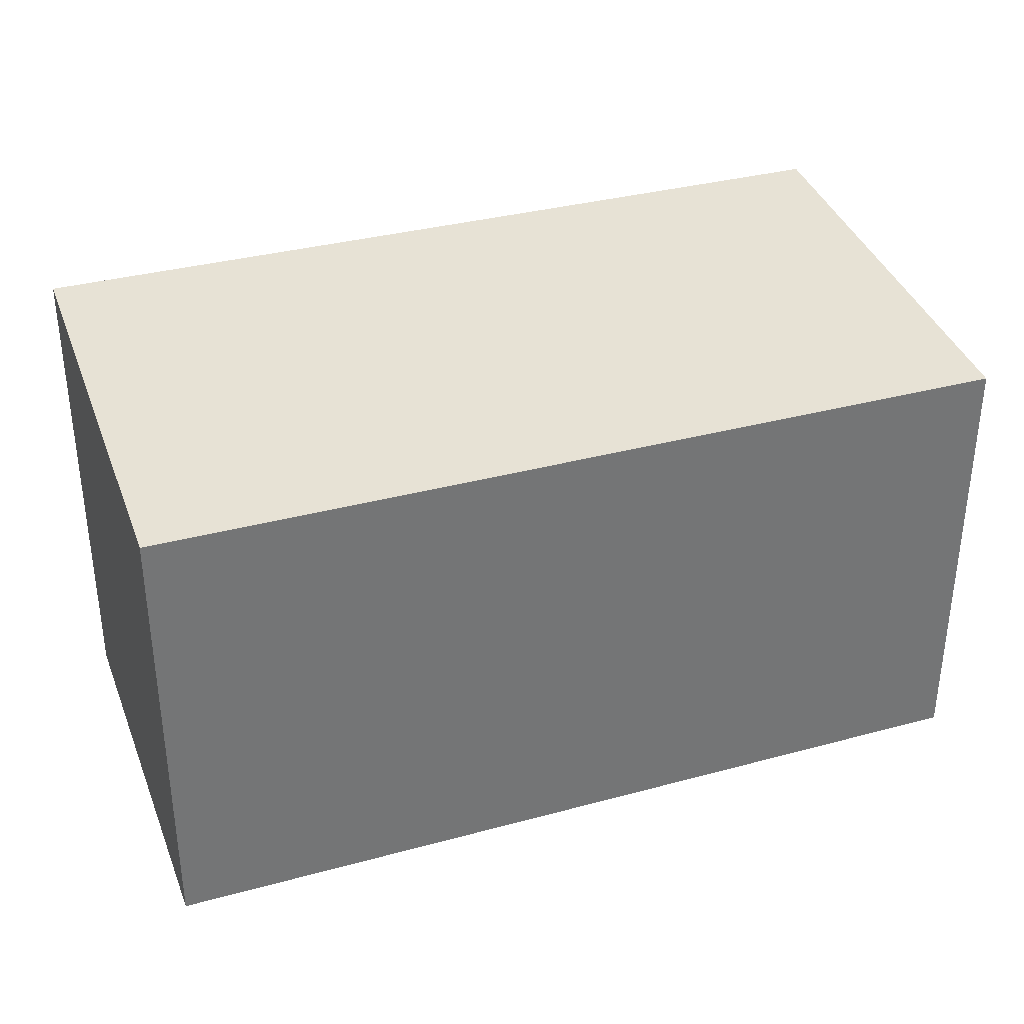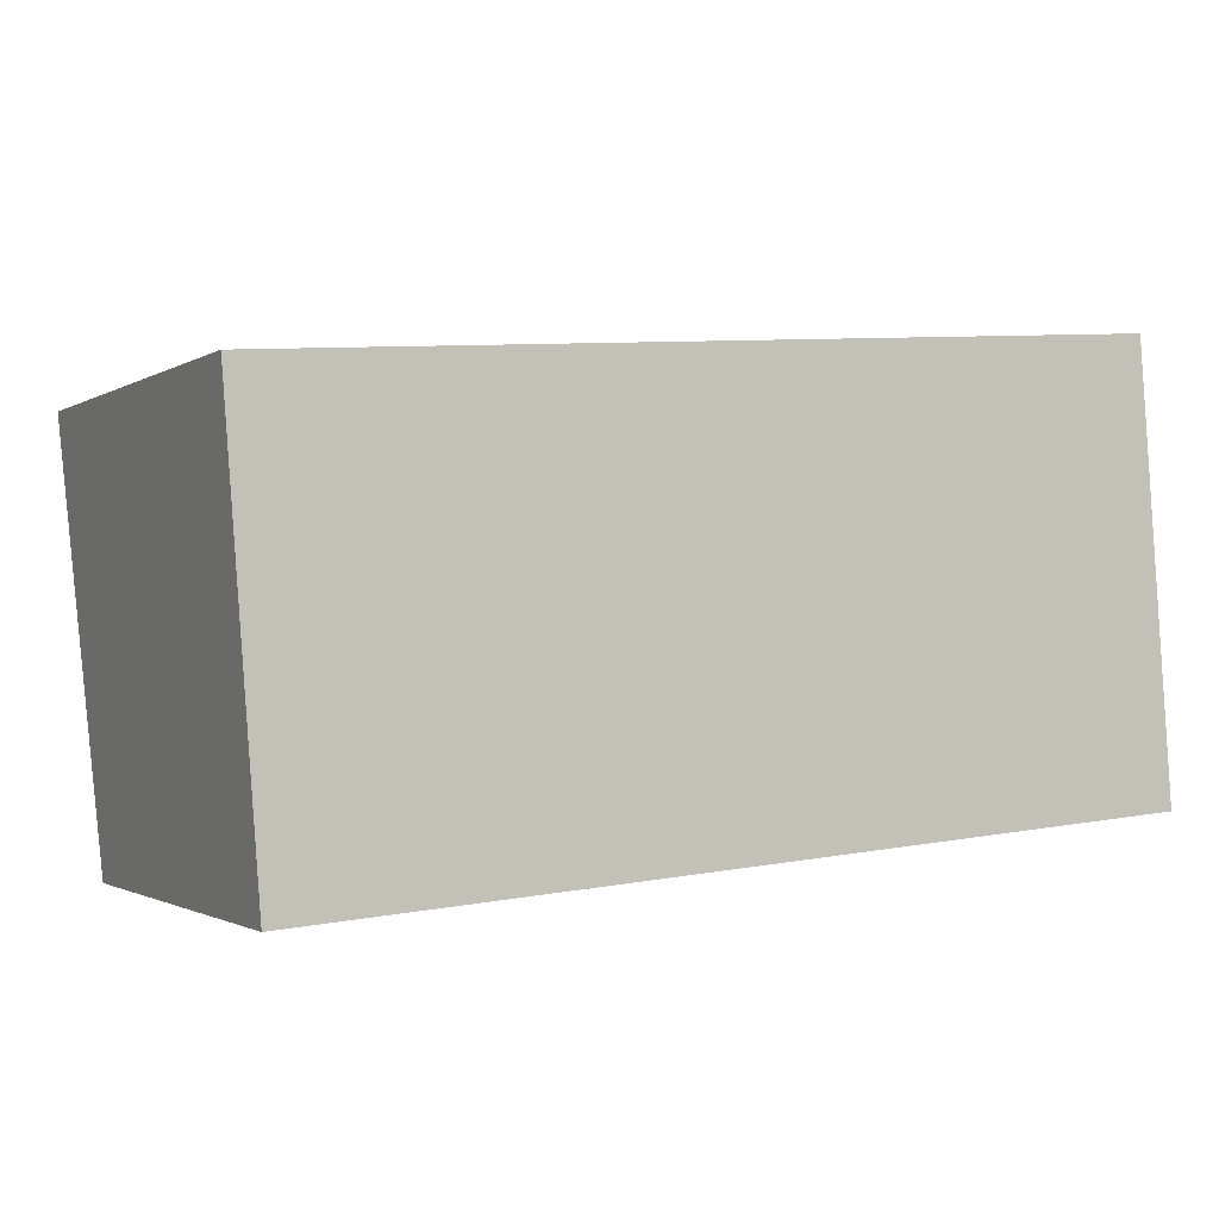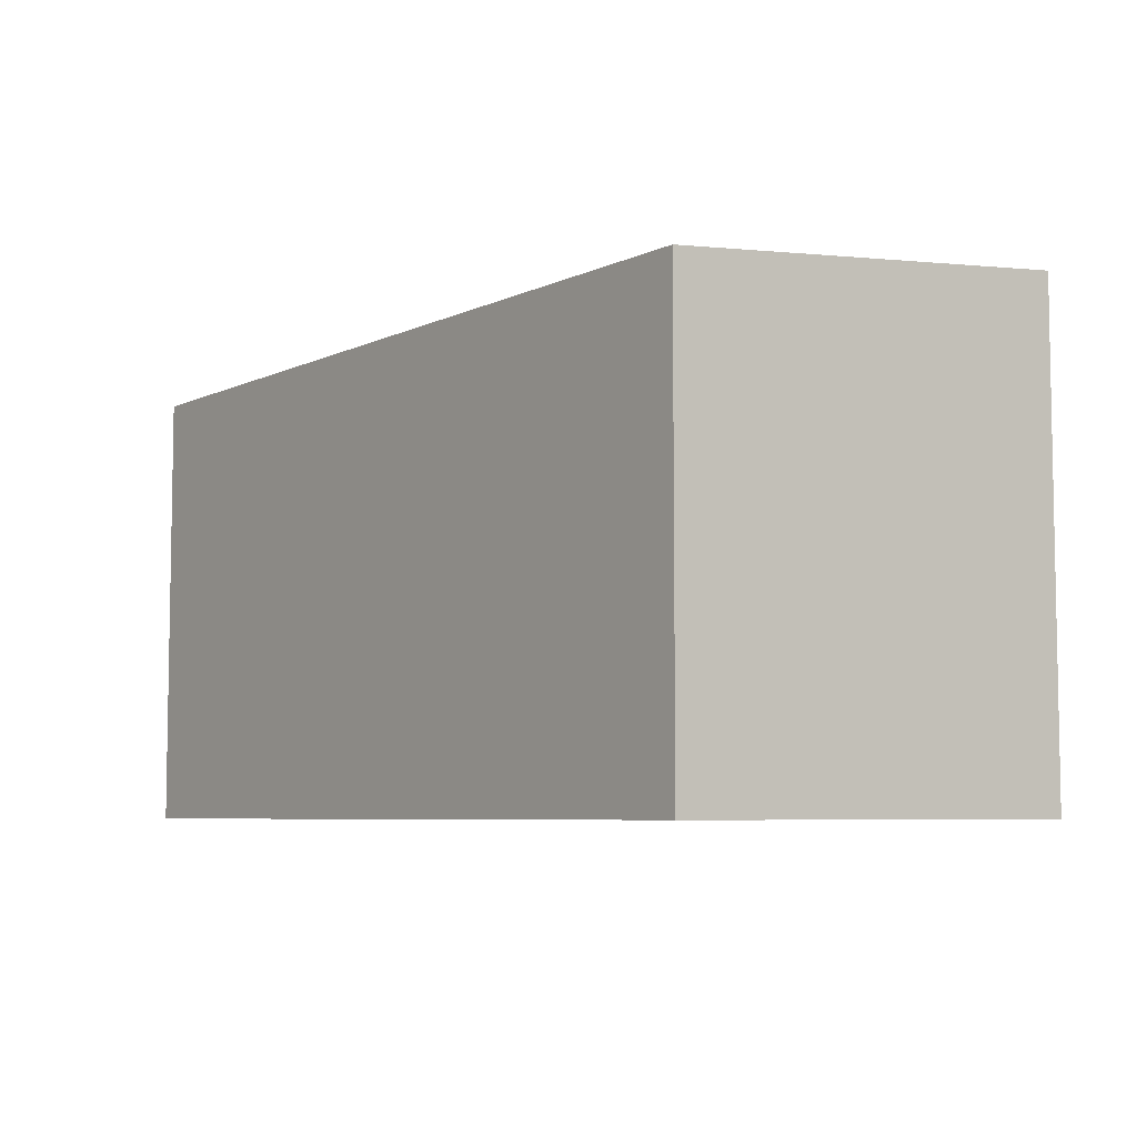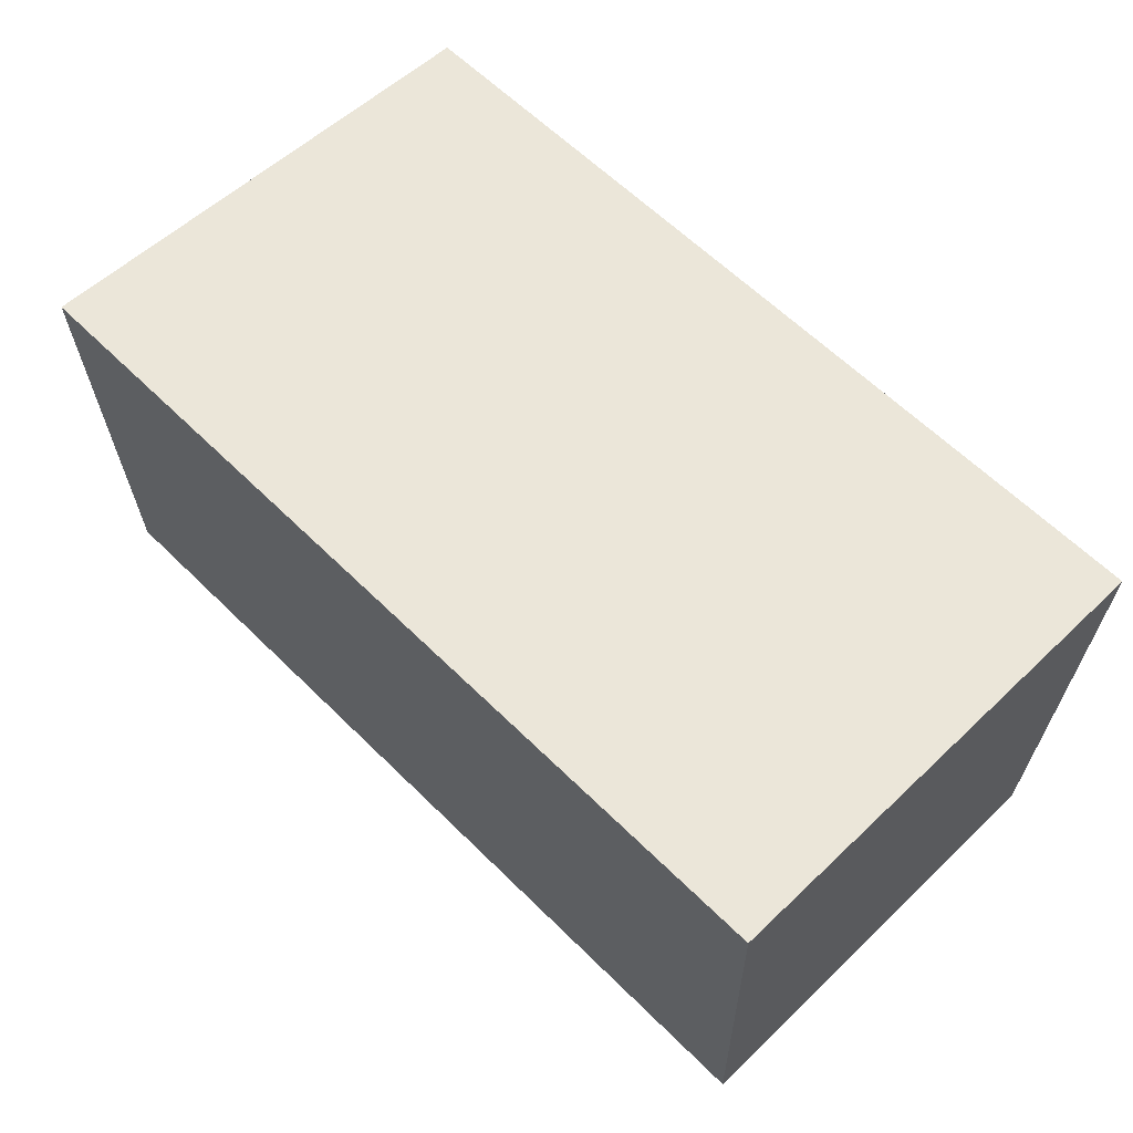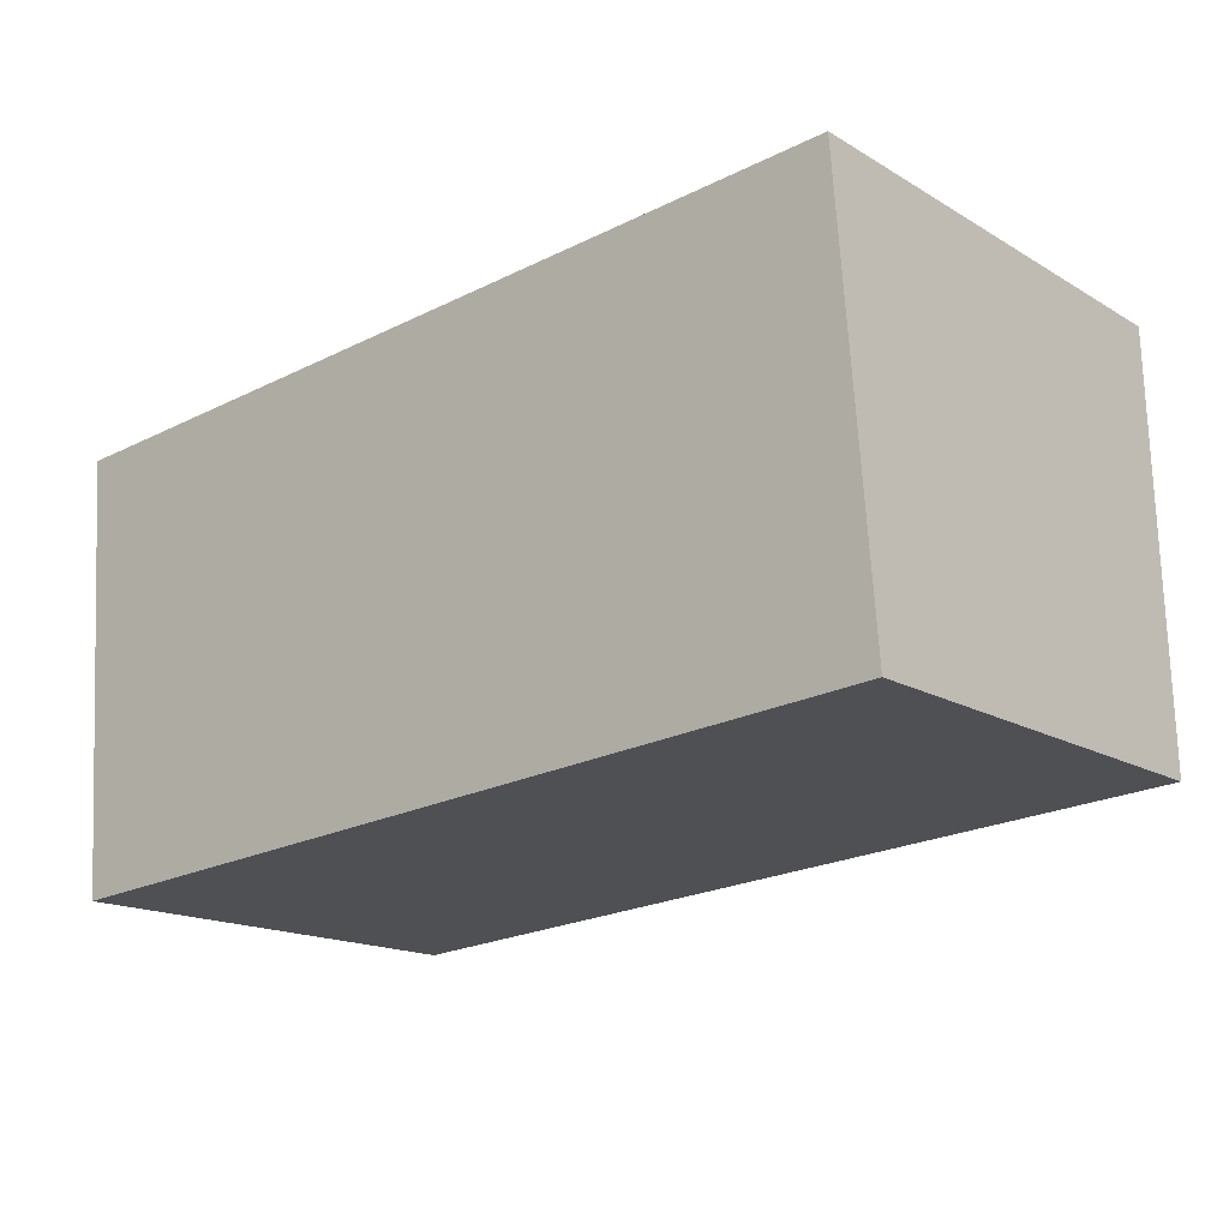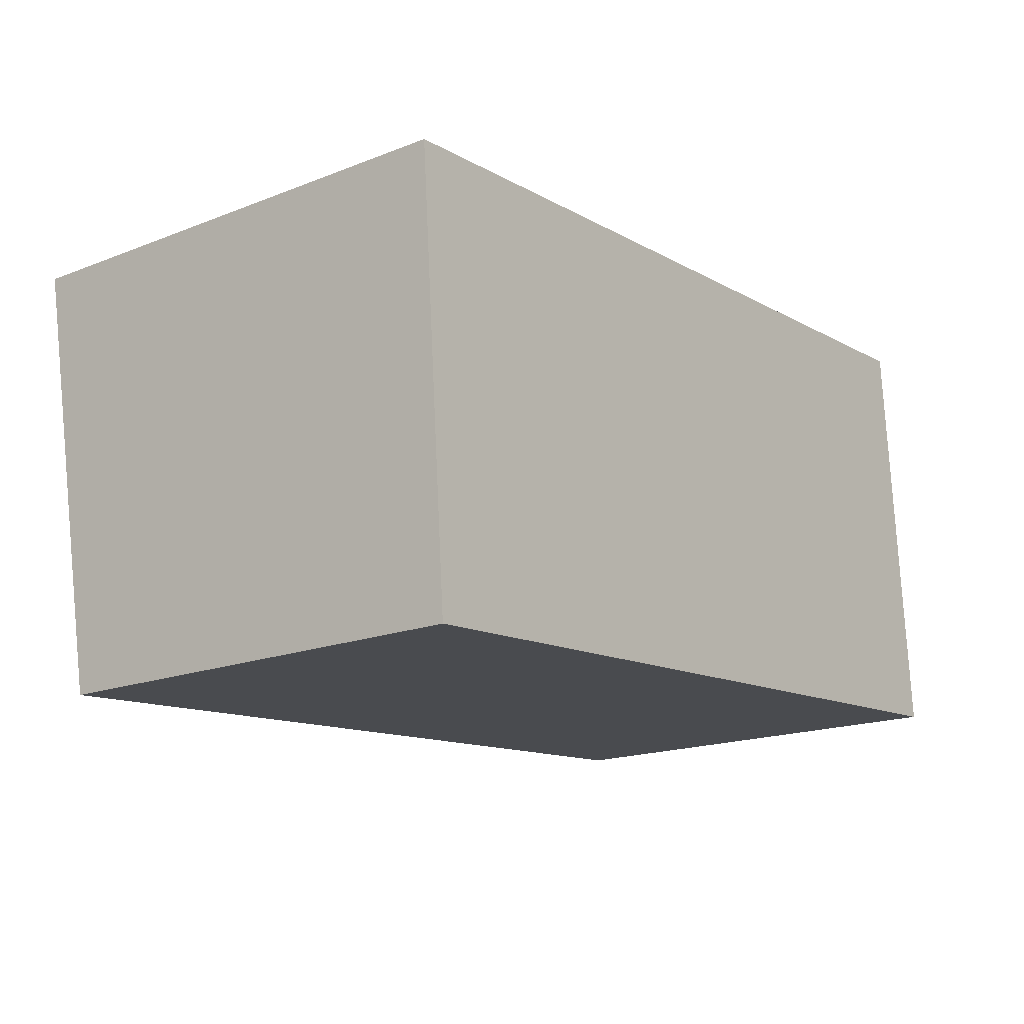
<metadata>
{"format":"obj","ext":"obj","renderer":"f3d","projection":"perspective","resolution":1024,"background":"white","views":[{"elev":34.4,"azim":155.6,"up":"+Y"},{"elev":-1.3,"azim":-26.9,"up":"+Z"},{"elev":-6.3,"azim":-130.7,"up":"+Y"},{"elev":55.4,"azim":-135.1,"up":"+Z"},{"elev":-16.2,"azim":39.8,"up":"+Z"},{"elev":-17.7,"azim":-52.6,"up":"+Z"}]}
</metadata>
<code>
v  0.228 3.083 -2.983
v  5.944 3.378 0.455
v  6.172 3.083 -2.529
v  0 3.378 2.068e-16
v  6.172 1.549e-16 -2.529
v  0.228 1.827e-16 -2.983
v  0 0 0
v  5.944 -2.786e-17 0.455
g defaultobject
f 1 2 3
f 2 1 4
f 5 1 3
f 1 5 6
f 1 7 4
f 7 1 6
f 7 2 4
f 2 7 8
f 8 3 2
f 3 8 5
f 8 6 5
f 6 8 7

</code>
